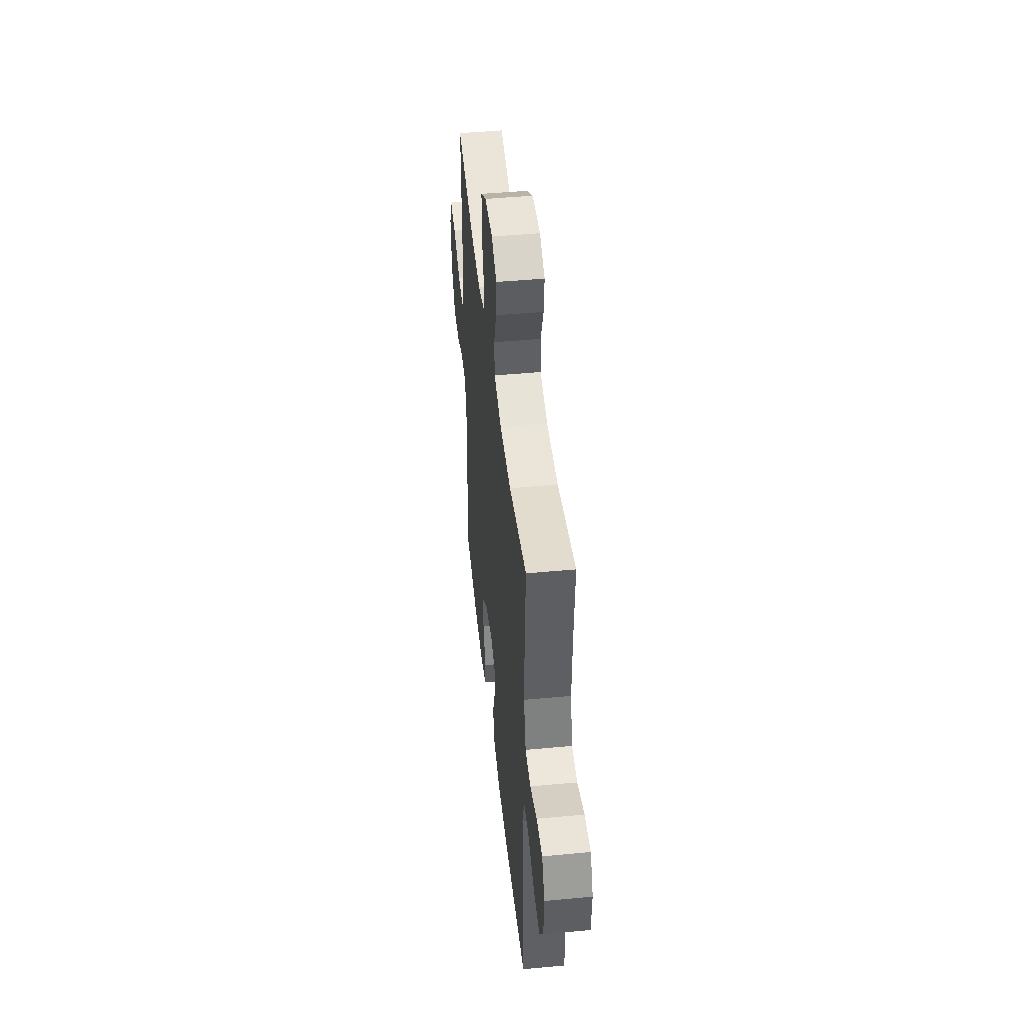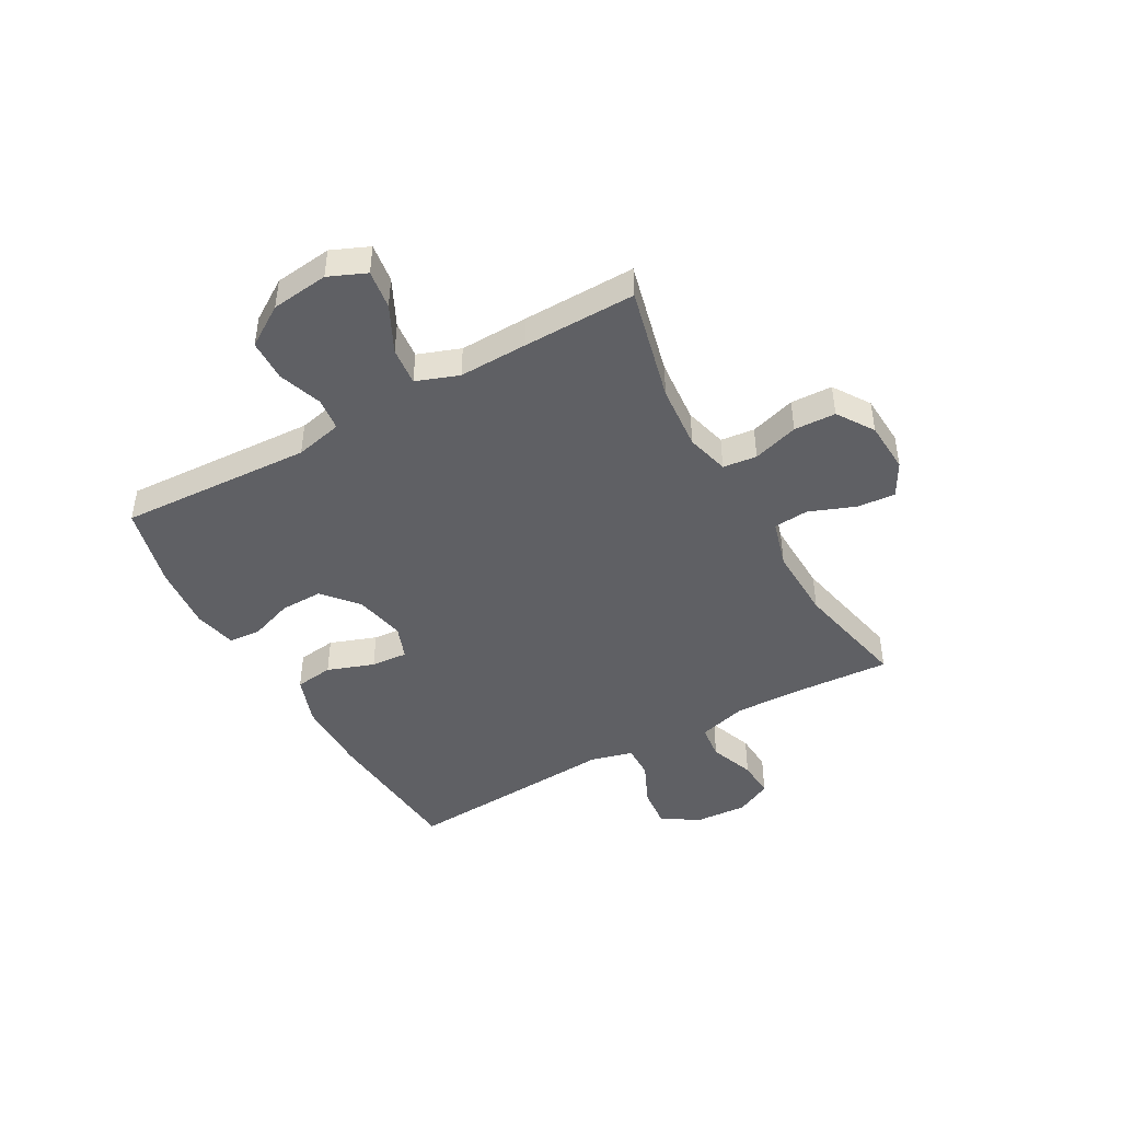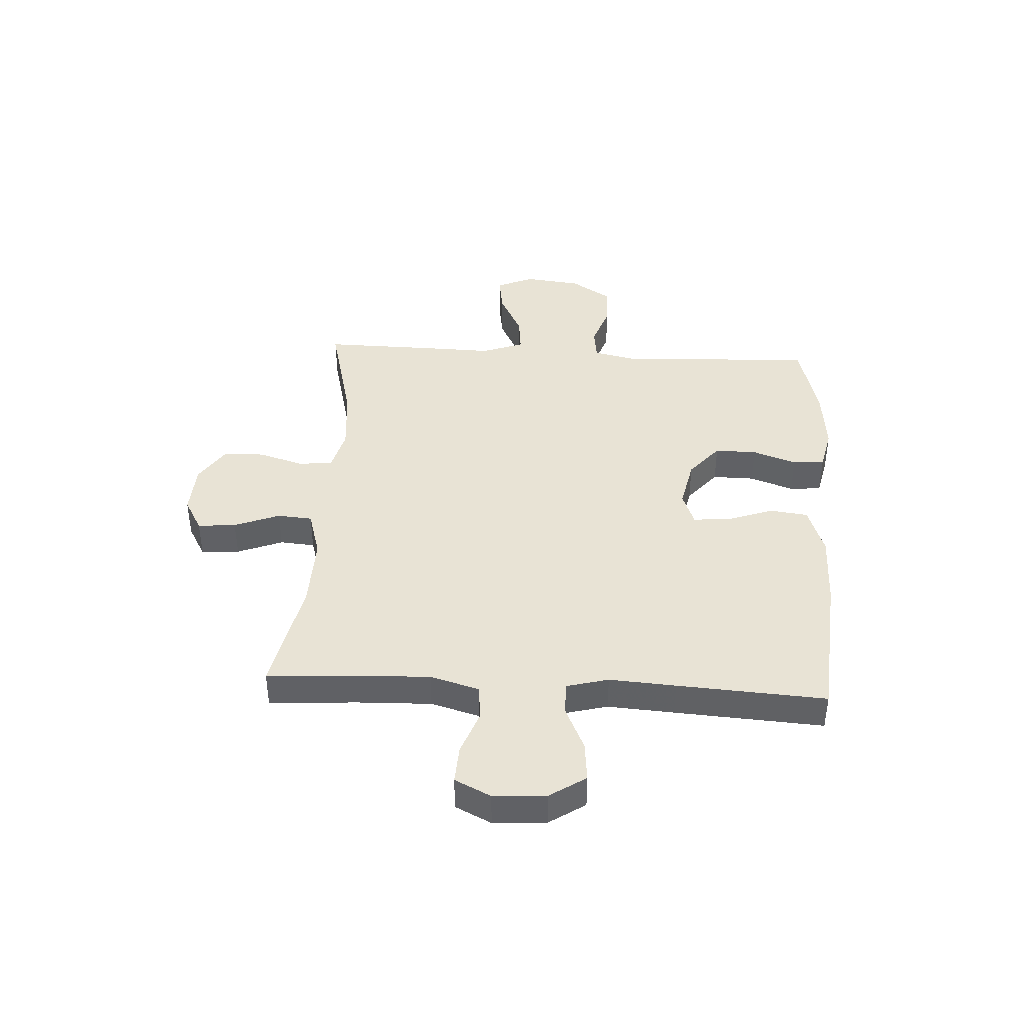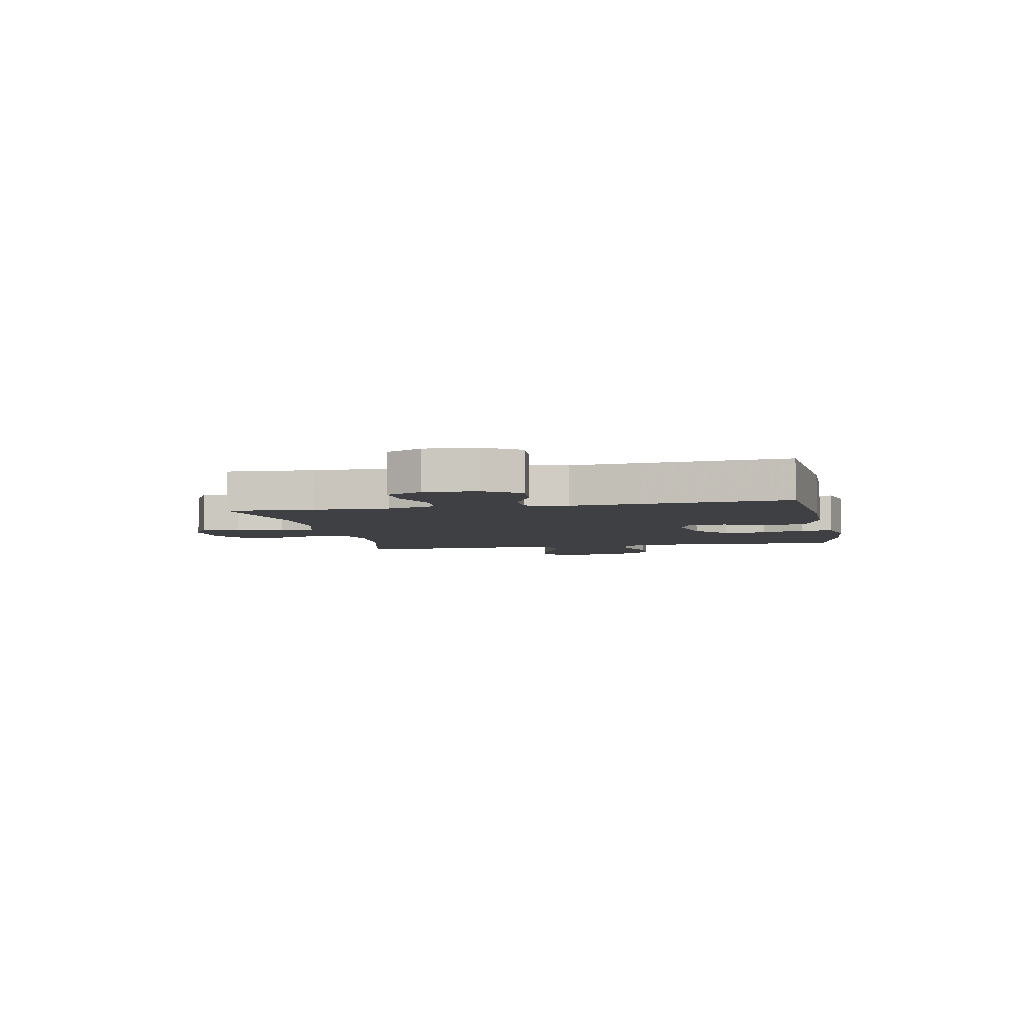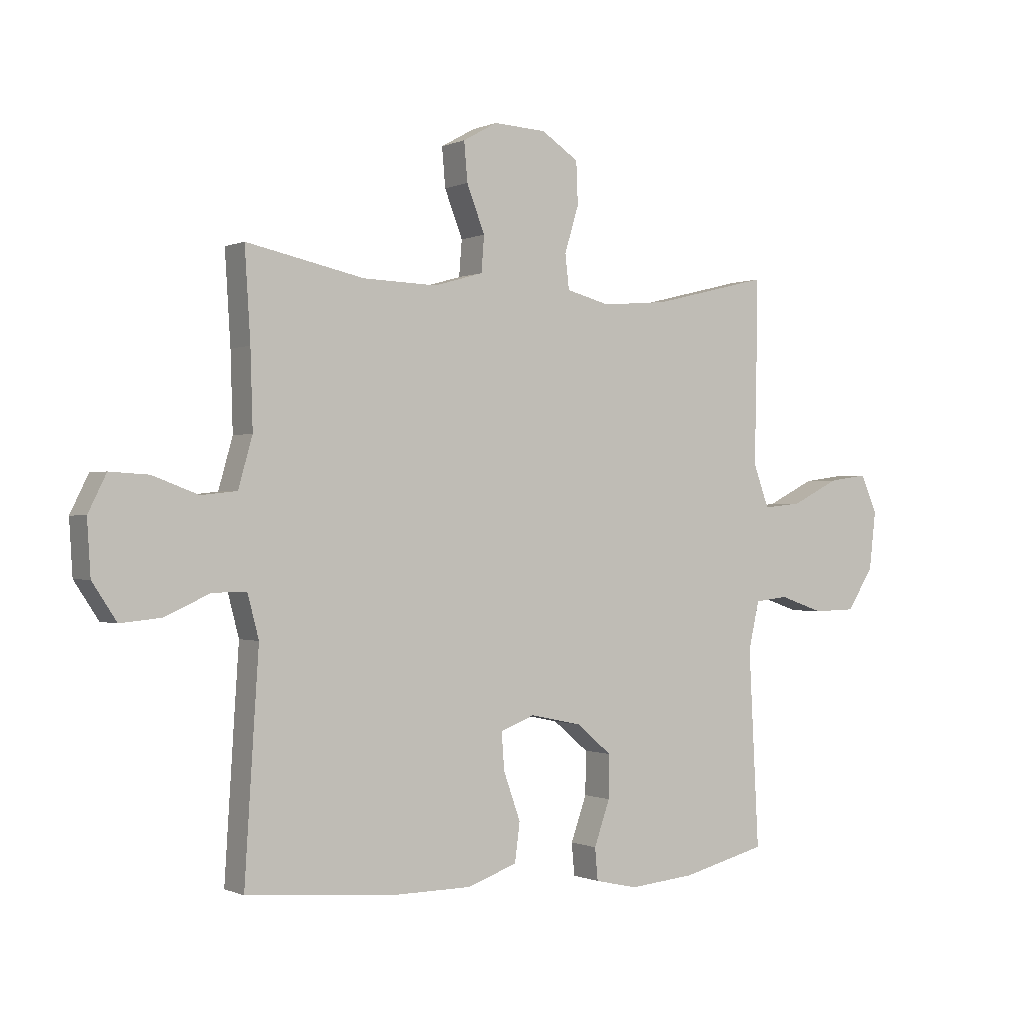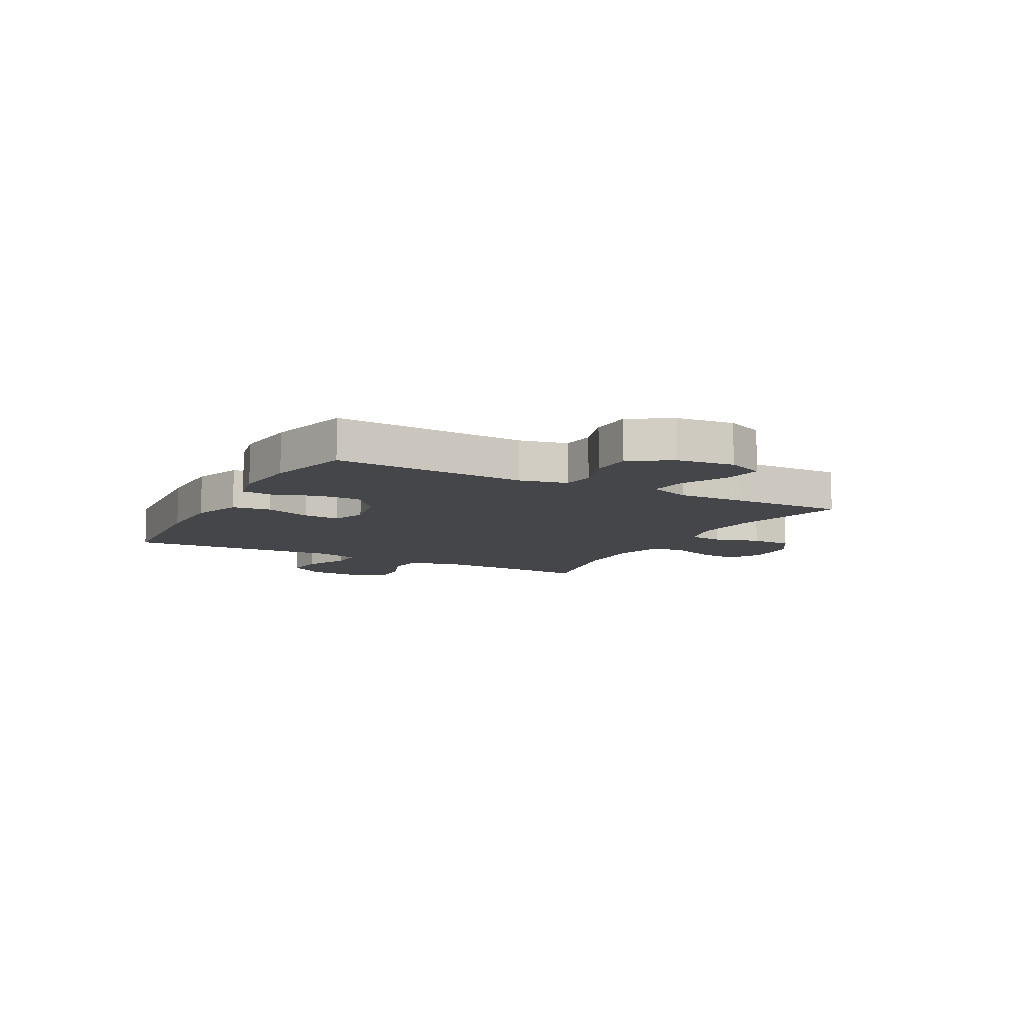
<metadata>
{"format":"obj","ext":"obj","renderer":"f3d","projection":"perspective","resolution":1024,"background":"white","views":[{"elev":46.4,"azim":83.9,"up":"+Z"},{"elev":-45.2,"azim":-60.6,"up":"+Y"},{"elev":41.2,"azim":93.2,"up":"+Y"},{"elev":-5.1,"azim":101.6,"up":"+Y"},{"elev":-0.4,"azim":147.4,"up":"+Z"},{"elev":-9.6,"azim":-118.3,"up":"+Y"}]}
</metadata>
<code>
v 0.5 0.07 0.5
v 0.49 0.07 0.341
v 0.486 0.07 0.206
v 0.511 0.07 0.118
v 0.574 0.07 0.111
v 0.655 0.07 0.141
v 0.724 0.07 0.145
v 0.756 0.07 0.08
v 0.75 0.07 -0.015
v 0.707 0.07 -0.08
v 0.635 0.07 -0.073
v 0.555 0.07 -0.037
v 0.495 0.07 -0.036
v 0.475 0.07 -0.112
v 0.483 0.07 -0.232
v 0.5 0.07 -0.5
v 0.231 0.07 -0.522
v 0.097 0.07 -0.521
v 0.008 0.07 -0.49
v -0.001 0.07 -0.421
v 0.029 0.07 -0.337
v 0.034 0.07 -0.271
v -0.027 0.07 -0.248
v -0.118 0.07 -0.267
v -0.181 0.07 -0.32
v -0.18 0.07 -0.396
v -0.152 0.07 -0.475
v -0.157 0.07 -0.532
v -0.233 0.07 -0.549
v -0.35 0.07 -0.538
v -0.5 0.07 -0.5
v -0.482 0.07 -0.153
v -0.501 0.07 -0.068
v -0.56 0.07 -0.061
v -0.639 0.07 -0.088
v -0.714 0.07 -0.086
v -0.761 0.07 -0.013
v -0.773 0.07 0.09
v -0.744 0.07 0.157
v -0.674 0.07 0.147
v -0.59 0.07 0.105
v -0.522 0.07 0.098
v -0.494 0.07 0.174
v -0.497 0.07 0.297
v -0.5 0.07 0.5
v -0.293 0.07 0.449
v -0.176 0.07 0.439
v -0.099 0.07 0.459
v -0.092 0.07 0.52
v -0.117 0.07 0.602
v -0.114 0.07 0.677
v -0.048 0.07 0.72
v 0.045 0.07 0.725
v 0.106 0.07 0.691
v 0.1 0.07 0.622
v 0.068 0.07 0.54
v 0.073 0.07 0.477
v 0.16 0.07 0.452
v 0.292 0.07 0.456
v 0.5 0 0.5
v 0.49 0 0.341
v 0.486 0 0.206
v 0.511 0 0.118
v 0.574 0 0.111
v 0.655 0 0.141
v 0.724 0 0.145
v 0.756 0 0.08
v 0.75 0 -0.015
v 0.707 0 -0.08
v 0.635 0 -0.073
v 0.555 0 -0.037
v 0.495 0 -0.036
v 0.475 0 -0.112
v 0.483 0 -0.232
v 0.5 0 -0.5
v 0.231 0 -0.522
v 0.097 0 -0.521
v 0.008 0 -0.49
v -0.001 0 -0.421
v 0.029 0 -0.337
v 0.034 0 -0.271
v -0.027 0 -0.248
v -0.118 0 -0.267
v -0.181 0 -0.32
v -0.18 0 -0.396
v -0.152 0 -0.475
v -0.157 0 -0.532
v -0.233 0 -0.549
v -0.35 0 -0.538
v -0.5 0 -0.5
v -0.482 0 -0.153
v -0.501 0 -0.068
v -0.56 0 -0.061
v -0.639 0 -0.088
v -0.714 0 -0.086
v -0.761 0 -0.013
v -0.773 0 0.09
v -0.744 0 0.157
v -0.674 0 0.147
v -0.59 0 0.105
v -0.522 0 0.098
v -0.494 0 0.174
v -0.497 0 0.297
v -0.5 0 0.5
v -0.293 0 0.449
v -0.176 0 0.439
v -0.099 0 0.459
v -0.092 0 0.52
v -0.117 0 0.602
v -0.114 0 0.677
v -0.048 0 0.72
v 0.045 0 0.725
v 0.106 0 0.691
v 0.1 0 0.622
v 0.068 0 0.54
v 0.073 0 0.477
v 0.16 0 0.452
v 0.292 0 0.456
f 53 54 55 56
f 53 56 57
f 52 53 57
f 49 50 51 52
f 48 49 52 57
f 47 48 57 58
f 43 44 45 46
f 42 43 46 47
f 38 39 40 41
f 38 41 42
f 37 38 42
f 34 35 36 37
f 33 34 37 42
f 32 33 42 47
f 26 27 28 29
f 25 26 29 30
f 18 19 20 21
f 18 21 22
f 17 18 22
f 14 15 16 17
f 13 14 17 22
f 9 10 11 12
f 9 12 13
f 8 9 13
f 5 6 7 8
f 4 5 8 13
f 3 4 13 22
f 59 1 2
f 25 30 31 32
f 24 25 32 47
f 23 24 47 58
f 22 23 58 59
f 2 3 22 59
f 115 114 113 112
f 116 115 112
f 116 112 111
f 111 110 109 108
f 116 111 108 107
f 117 116 107 106
f 105 104 103 102
f 106 105 102 101
f 100 99 98 97
f 101 100 97
f 101 97 96
f 96 95 94 93
f 101 96 93 92
f 106 101 92 91
f 88 87 86 85
f 89 88 85 84
f 80 79 78 77
f 81 80 77
f 81 77 76
f 76 75 74 73
f 81 76 73 72
f 71 70 69 68
f 72 71 68
f 72 68 67
f 67 66 65 64
f 72 67 64 63
f 81 72 63 62
f 61 60 118
f 91 90 89 84
f 106 91 84 83
f 117 106 83 82
f 118 117 82 81
f 118 81 62 61
f 1 60 61 2
f 2 61 62 3
f 3 62 63 4
f 4 63 64 5
f 5 64 65 6
f 6 65 66 7
f 7 66 67 8
f 8 67 68 9
f 9 68 69 10
f 10 69 70 11
f 11 70 71 12
f 12 71 72 13
f 13 72 73 14
f 14 73 74 15
f 15 74 75 16
f 16 75 76 17
f 17 76 77 18
f 18 77 78 19
f 19 78 79 20
f 20 79 80 21
f 21 80 81 22
f 22 81 82 23
f 23 82 83 24
f 24 83 84 25
f 25 84 85 26
f 26 85 86 27
f 27 86 87 28
f 28 87 88 29
f 29 88 89 30
f 30 89 90 31
f 31 90 91 32
f 32 91 92 33
f 33 92 93 34
f 34 93 94 35
f 35 94 95 36
f 36 95 96 37
f 37 96 97 38
f 38 97 98 39
f 39 98 99 40
f 40 99 100 41
f 41 100 101 42
f 42 101 102 43
f 43 102 103 44
f 44 103 104 45
f 45 104 105 46
f 46 105 106 47
f 47 106 107 48
f 48 107 108 49
f 49 108 109 50
f 50 109 110 51
f 51 110 111 52
f 52 111 112 53
f 53 112 113 54
f 54 113 114 55
f 55 114 115 56
f 56 115 116 57
f 57 116 117 58
f 58 117 118 59
f 59 118 60 1

</code>
